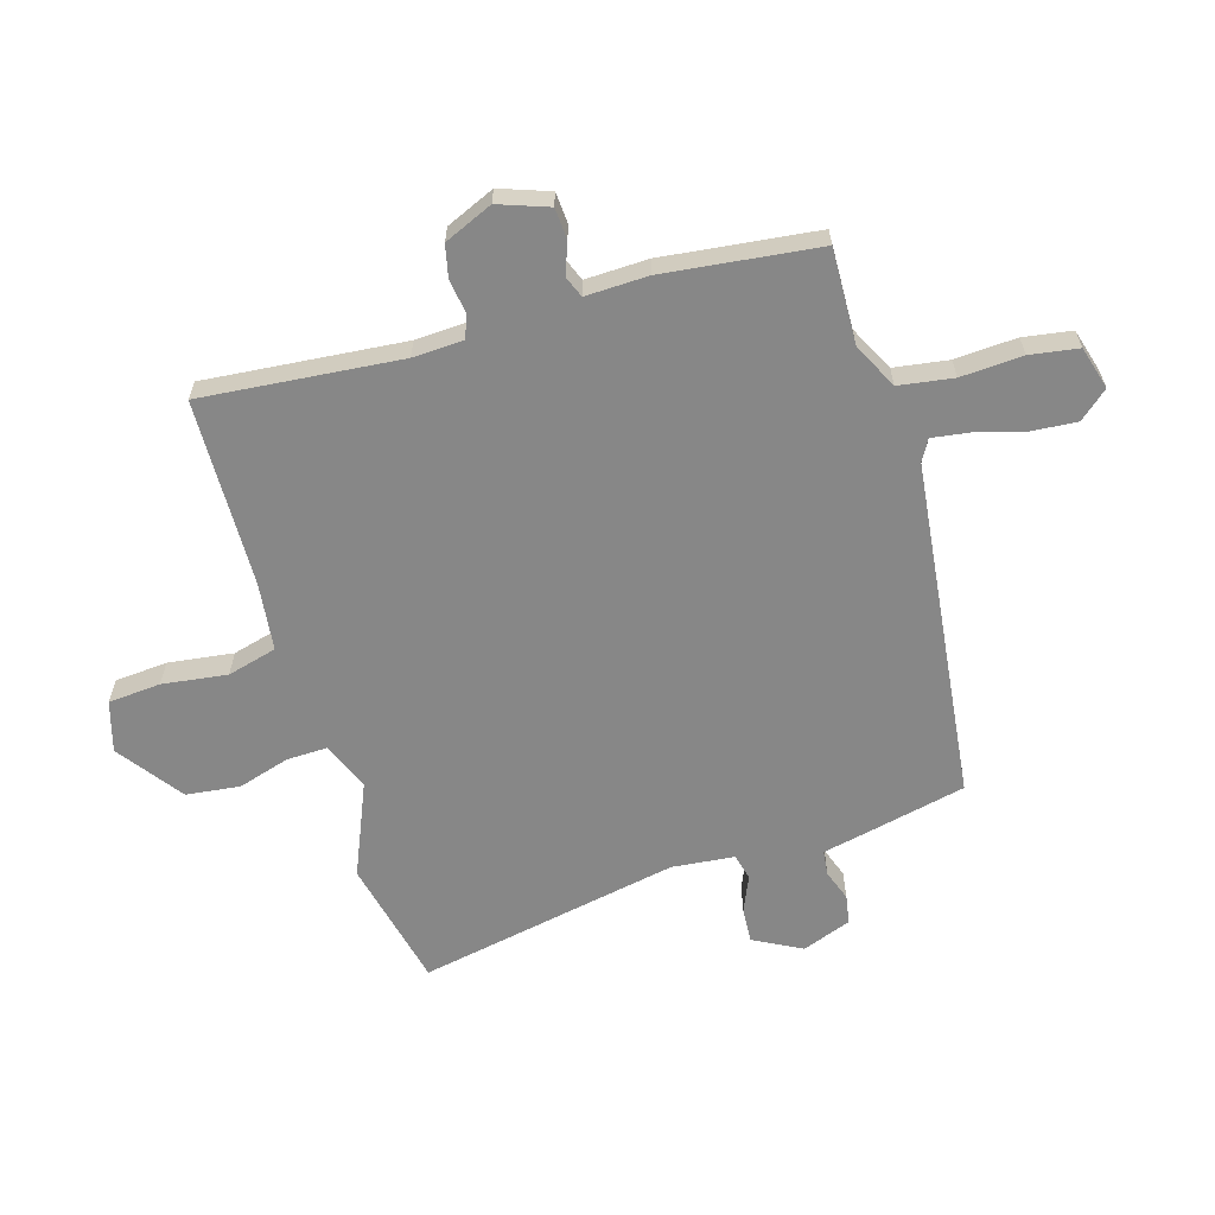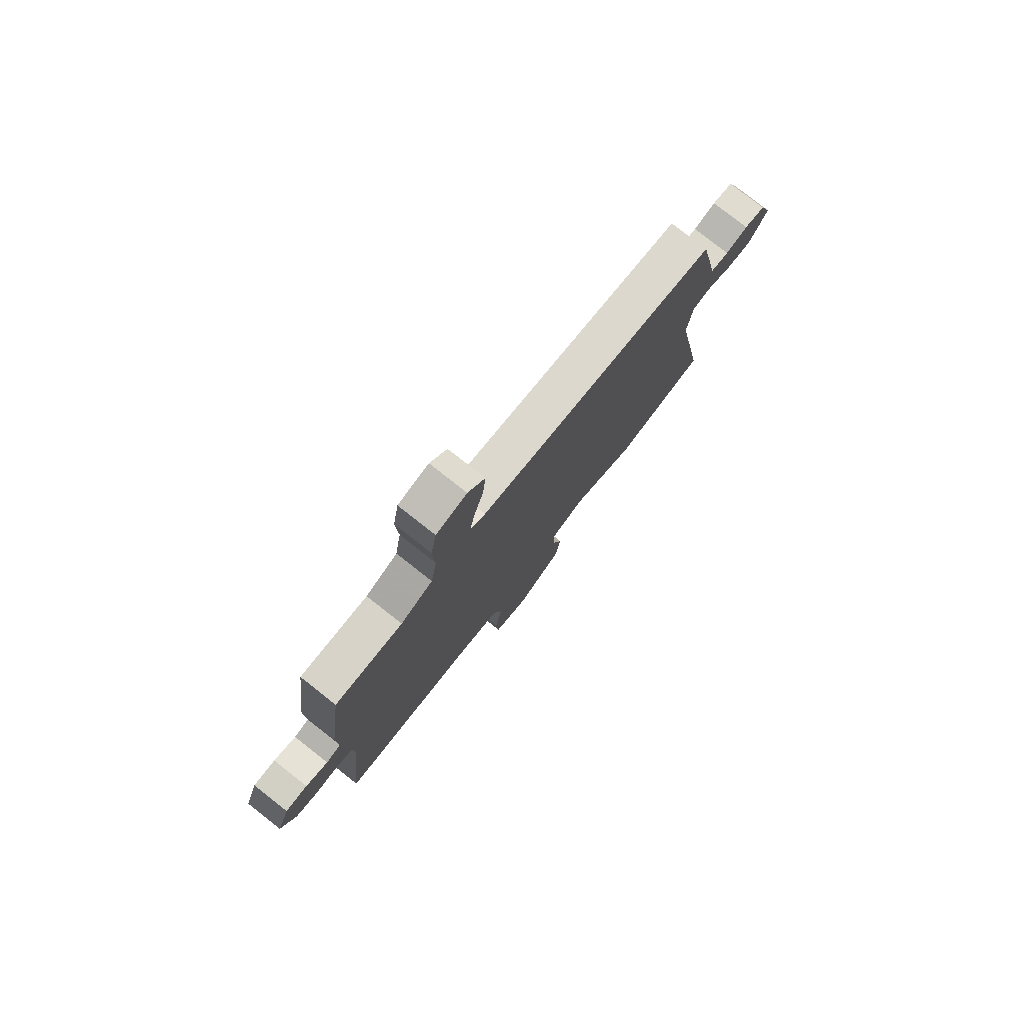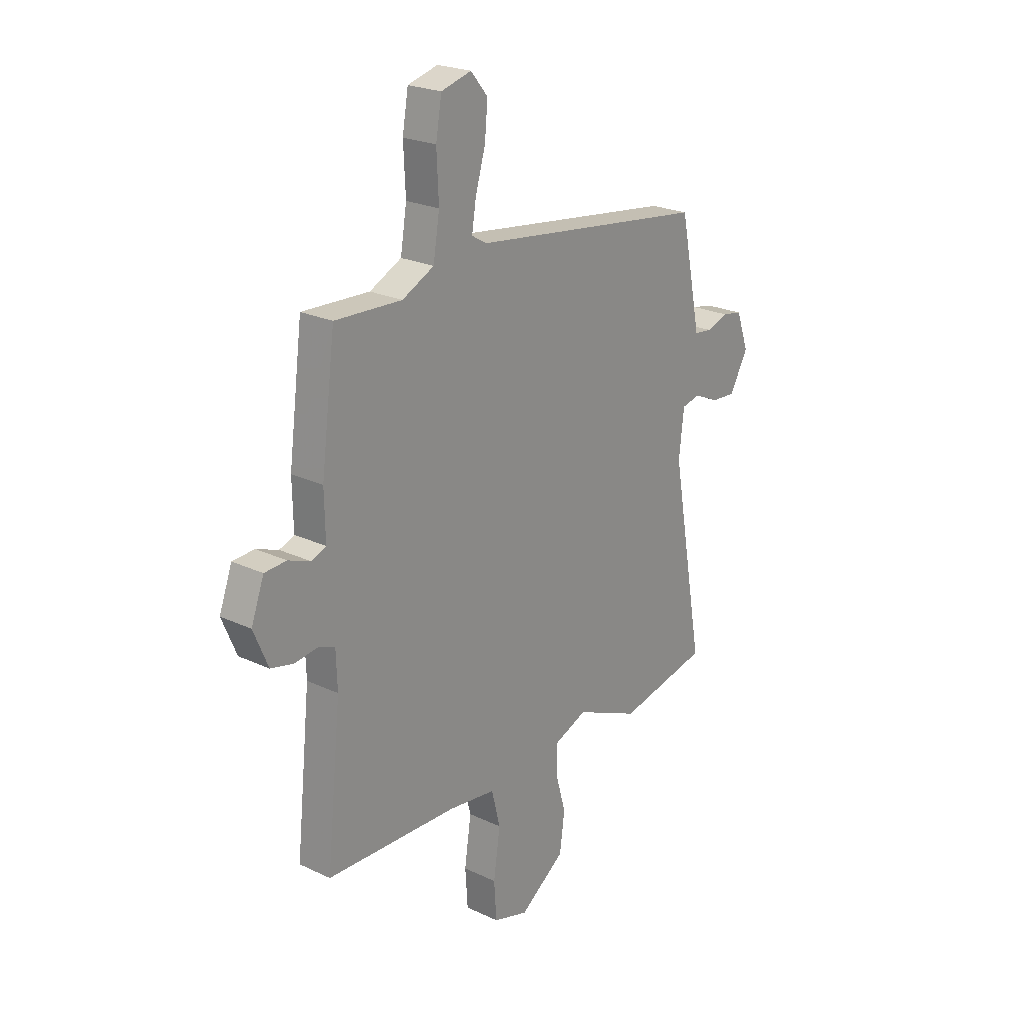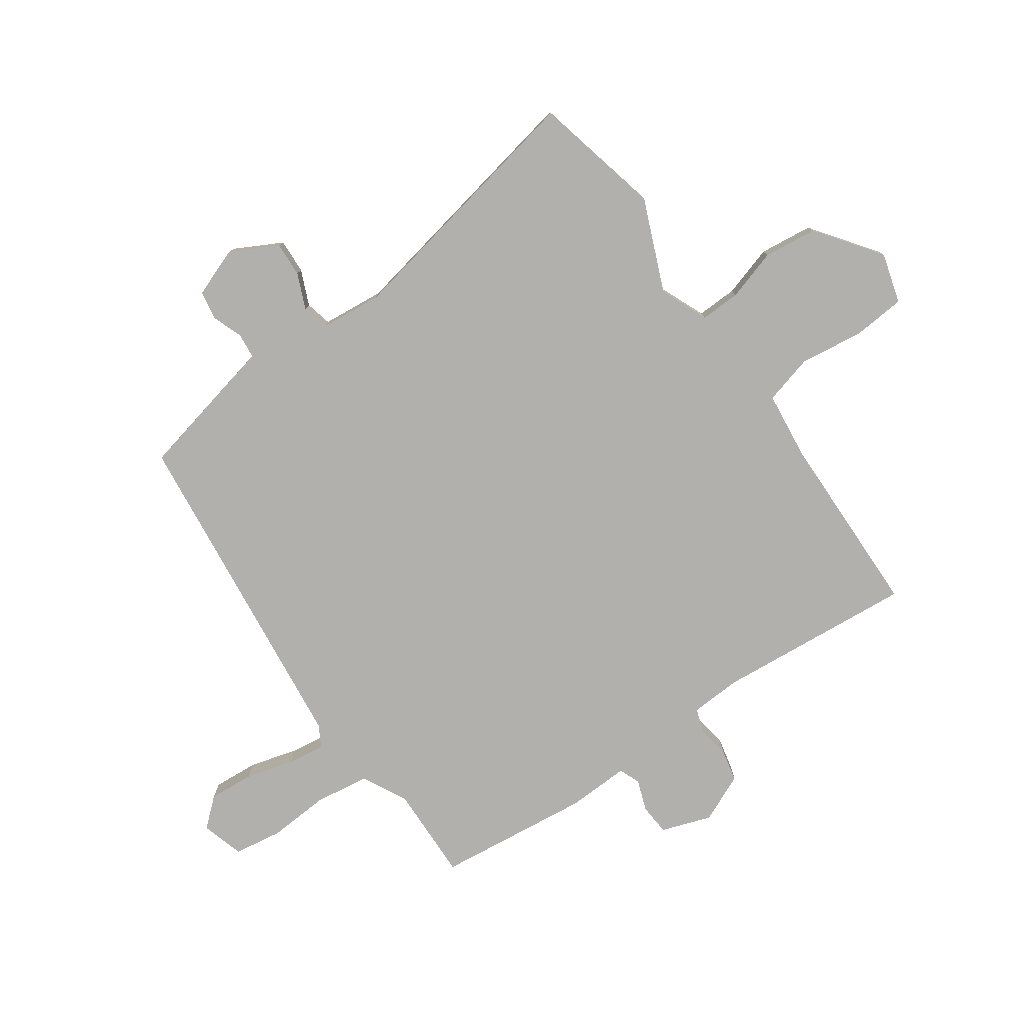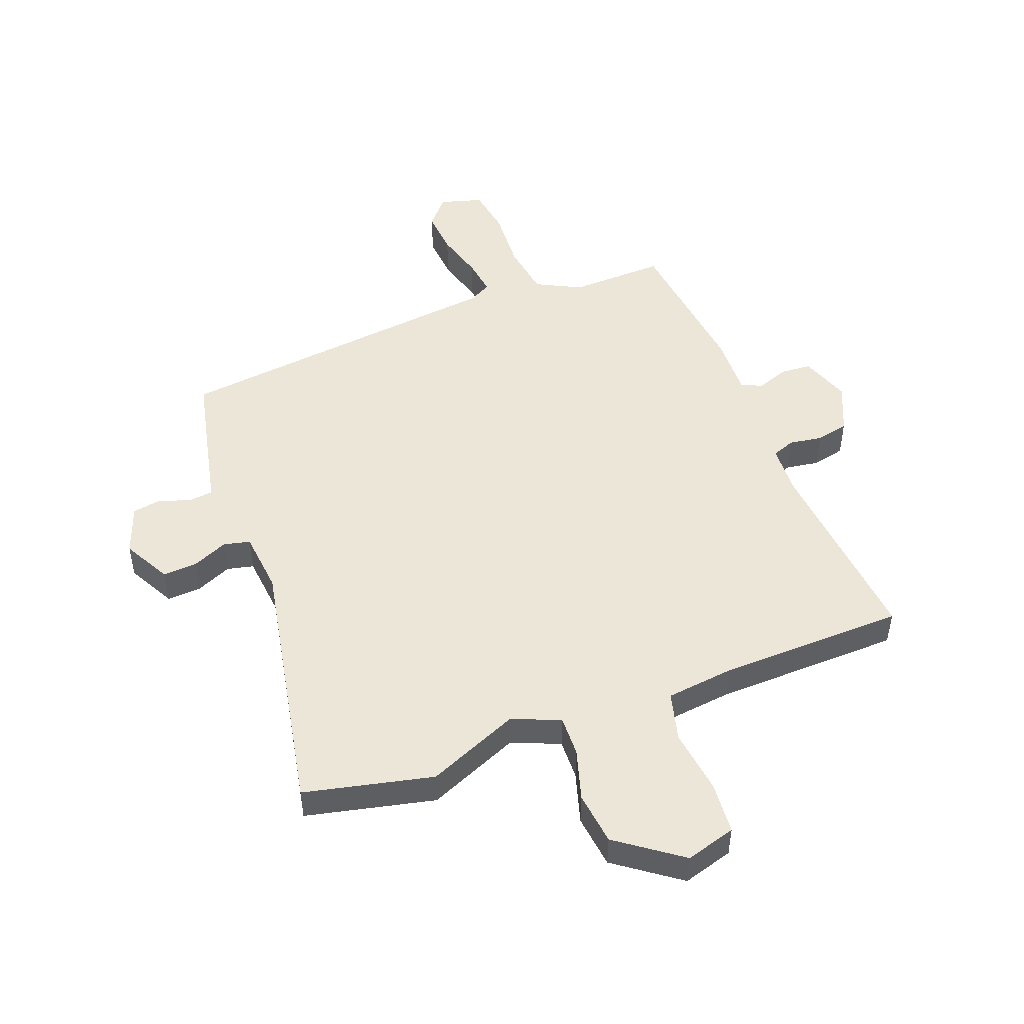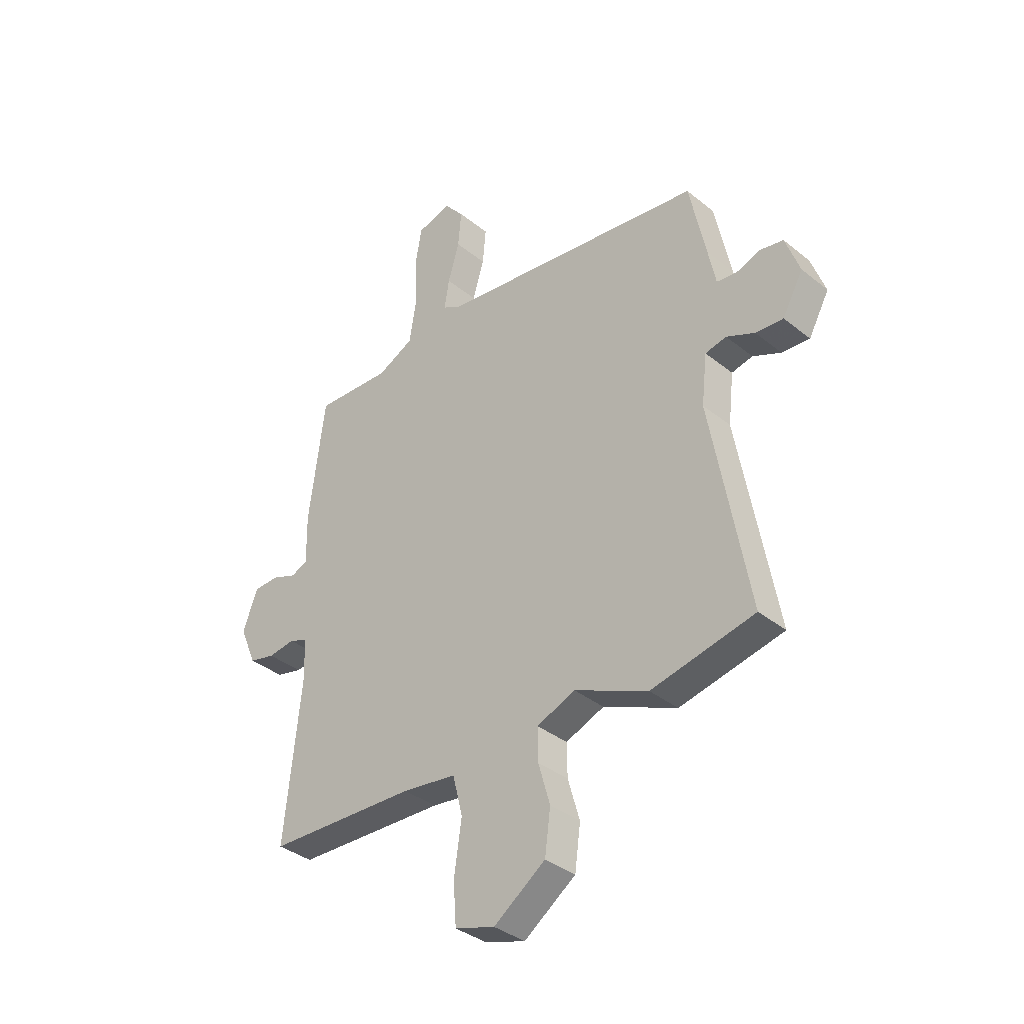
<metadata>
{"format":"obj","ext":"obj","renderer":"f3d","projection":"perspective","resolution":1024,"background":"white","views":[{"elev":-62.4,"azim":-72.7,"up":"+Y"},{"elev":78.6,"azim":-51.8,"up":"+Z"},{"elev":23.1,"azim":-51.2,"up":"+Z"},{"elev":-78.6,"azim":126.0,"up":"+Y"},{"elev":49.2,"azim":159.9,"up":"+Y"},{"elev":-36.2,"azim":43.6,"up":"+Z"}]}
</metadata>
<code>
v 0.5 0.07 0.455
v 0.535 0.07 0.287
v 0.551 0.07 0.208
v 0.594 0.07 0.203
v 0.646 0.07 0.221
v 0.695 0.07 0.212
v 0.725 0.07 0.128
v 0.681 0.07 0.048
v 0.622 0.07 0.052
v 0.562 0.07 0.079
v 0.517 0.07 0.069
v 0.505 0.07 -0.037
v 0.585 0.07 -0.482
v 0.365 0.07 -0.529
v 0.209 0.07 -0.461
v 0.127 0.07 -0.494
v 0.128 0.07 -0.563
v 0.153 0.07 -0.65
v 0.141 0.07 -0.741
v 0.031 0.07 -0.819
v -0.054 0.07 -0.793
v -0.06 0.07 -0.704
v -0.044 0.07 -0.594
v -0.065 0.07 -0.51
v -0.18 0.07 -0.495
v -0.498 0.07 -0.484
v -0.463 0.07 -0.147
v -0.466 0.07 -0.061
v -0.505 0.07 -0.046
v -0.562 0.07 -0.054
v -0.617 0.07 -0.041
v -0.652 0.07 0.042
v -0.621 0.07 0.126
v -0.568 0.07 0.129
v -0.515 0.07 0.109
v -0.479 0.07 0.123
v -0.481 0.07 0.229
v -0.447 0.07 0.491
v -0.285 0.07 0.484
v -0.208 0.07 0.522
v -0.193 0.07 0.614
v -0.198 0.07 0.719
v -0.184 0.07 0.801
v -0.111 0.07 0.821
v -0.07 0.07 0.772
v -0.077 0.07 0.695
v -0.101 0.07 0.613
v -0.111 0.07 0.55
v -0.075 0.07 0.529
v 0.5 0 0.455
v 0.535 0 0.287
v 0.551 0 0.208
v 0.594 0 0.203
v 0.646 0 0.221
v 0.695 0 0.212
v 0.725 0 0.128
v 0.681 0 0.048
v 0.622 0 0.052
v 0.562 0 0.079
v 0.517 0 0.069
v 0.505 0 -0.037
v 0.585 0 -0.482
v 0.365 0 -0.529
v 0.209 0 -0.461
v 0.127 0 -0.494
v 0.128 0 -0.563
v 0.153 0 -0.65
v 0.141 0 -0.741
v 0.031 0 -0.819
v -0.054 0 -0.793
v -0.06 0 -0.704
v -0.044 0 -0.594
v -0.065 0 -0.51
v -0.18 0 -0.495
v -0.498 0 -0.484
v -0.463 0 -0.147
v -0.466 0 -0.061
v -0.505 0 -0.046
v -0.562 0 -0.054
v -0.617 0 -0.041
v -0.652 0 0.042
v -0.621 0 0.126
v -0.568 0 0.129
v -0.515 0 0.109
v -0.479 0 0.123
v -0.481 0 0.229
v -0.447 0 0.491
v -0.285 0 0.484
v -0.208 0 0.522
v -0.193 0 0.614
v -0.198 0 0.719
v -0.184 0 0.801
v -0.111 0 0.821
v -0.07 0 0.772
v -0.077 0 0.695
v -0.101 0 0.613
v -0.111 0 0.55
v -0.075 0 0.529
f 45 46 47
f 44 45 47
f 43 44 47
f 42 43 47
f 41 42 47
f 40 41 47 48
f 39 40 48 49
f 36 37 38 39
f 33 34 35
f 32 33 35
f 31 32 35
f 30 31 35
f 29 30 35
f 28 29 35 36
f 25 26 27
f 24 25 27 28
f 21 22 23
f 20 21 23
f 19 20 23
f 18 19 23
f 17 18 23
f 16 17 23 24
f 1 2 3
f 49 1 3
f 39 49 3
f 36 39 3
f 28 36 3
f 24 28 3
f 16 24 3
f 15 16 3
f 8 9 10
f 7 8 10
f 6 7 10
f 5 6 10
f 4 5 10
f 4 10 11
f 3 4 11
f 15 3 11
f 12 13 14 15
f 11 12 15
f 96 95 94
f 96 94 93
f 96 93 92
f 96 92 91
f 96 91 90
f 97 96 90 89
f 98 97 89 88
f 88 87 86 85
f 84 83 82
f 84 82 81
f 84 81 80
f 84 80 79
f 84 79 78
f 85 84 78 77
f 76 75 74
f 77 76 74 73
f 72 71 70
f 72 70 69
f 72 69 68
f 72 68 67
f 72 67 66
f 73 72 66 65
f 52 51 50
f 52 50 98
f 52 98 88
f 52 88 85
f 52 85 77
f 52 77 73
f 52 73 65
f 52 65 64
f 59 58 57
f 59 57 56
f 59 56 55
f 59 55 54
f 59 54 53
f 60 59 53
f 60 53 52
f 60 52 64
f 64 63 62 61
f 64 61 60
f 1 50 51 2
f 2 51 52 3
f 3 52 53 4
f 4 53 54 5
f 5 54 55 6
f 6 55 56 7
f 7 56 57 8
f 8 57 58 9
f 9 58 59 10
f 10 59 60 11
f 11 60 61 12
f 12 61 62 13
f 13 62 63 14
f 14 63 64 15
f 15 64 65 16
f 16 65 66 17
f 17 66 67 18
f 18 67 68 19
f 19 68 69 20
f 20 69 70 21
f 21 70 71 22
f 22 71 72 23
f 23 72 73 24
f 24 73 74 25
f 25 74 75 26
f 26 75 76 27
f 27 76 77 28
f 28 77 78 29
f 29 78 79 30
f 30 79 80 31
f 31 80 81 32
f 32 81 82 33
f 33 82 83 34
f 34 83 84 35
f 35 84 85 36
f 36 85 86 37
f 37 86 87 38
f 38 87 88 39
f 39 88 89 40
f 40 89 90 41
f 41 90 91 42
f 42 91 92 43
f 43 92 93 44
f 44 93 94 45
f 45 94 95 46
f 46 95 96 47
f 47 96 97 48
f 48 97 98 49
f 49 98 50 1

</code>
